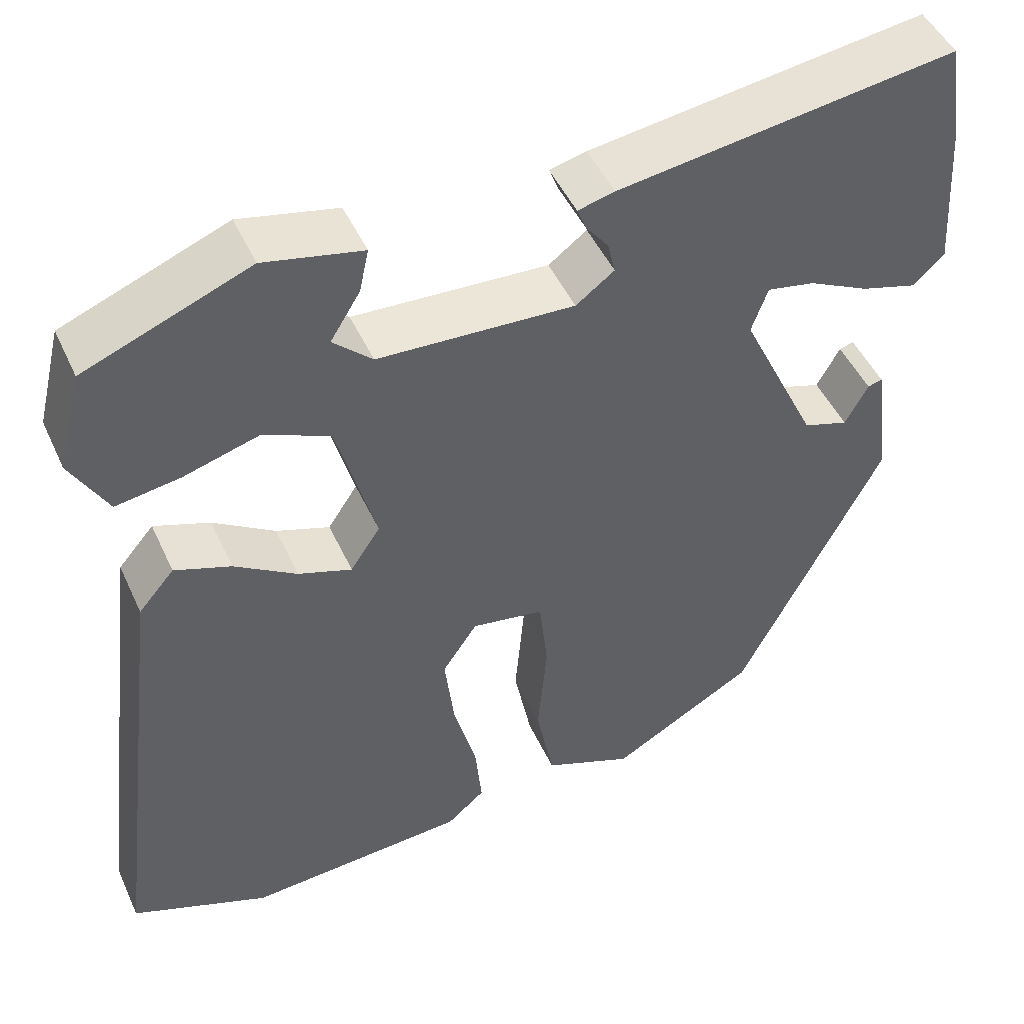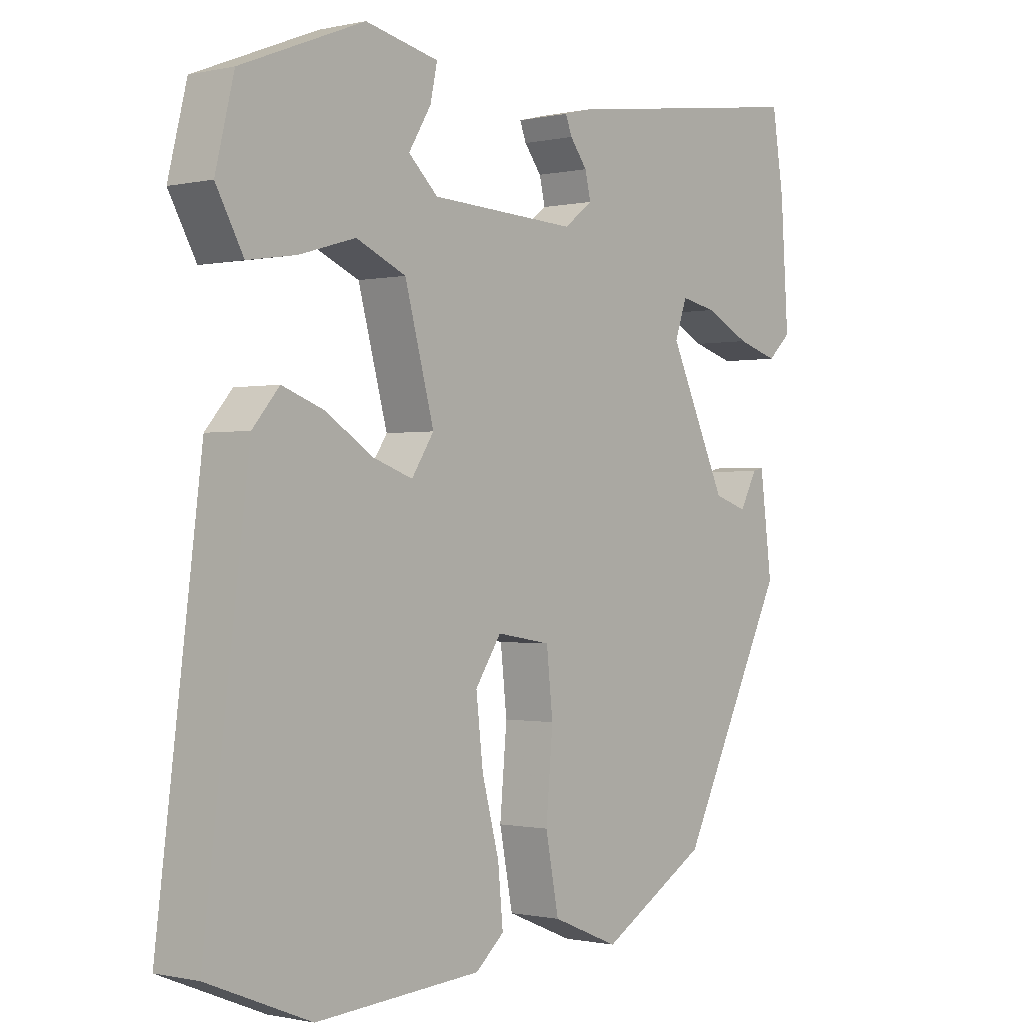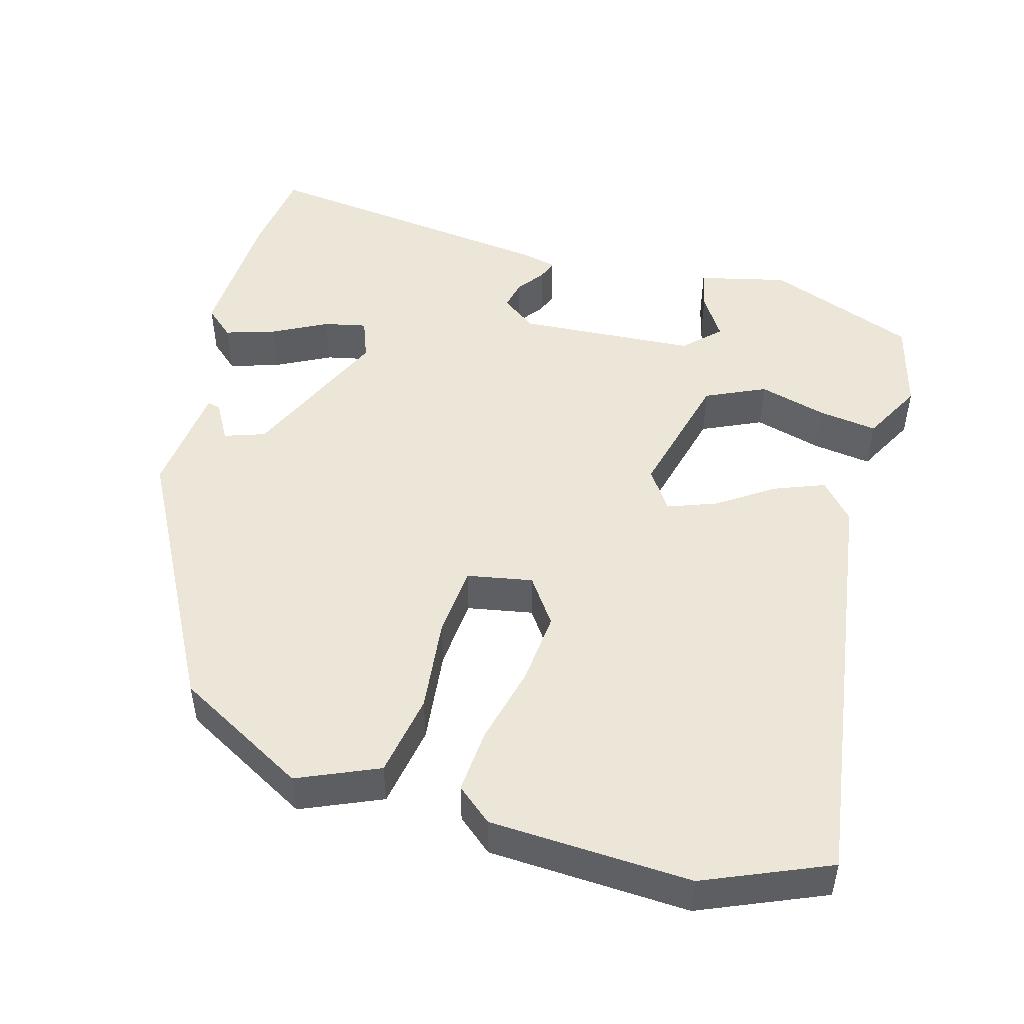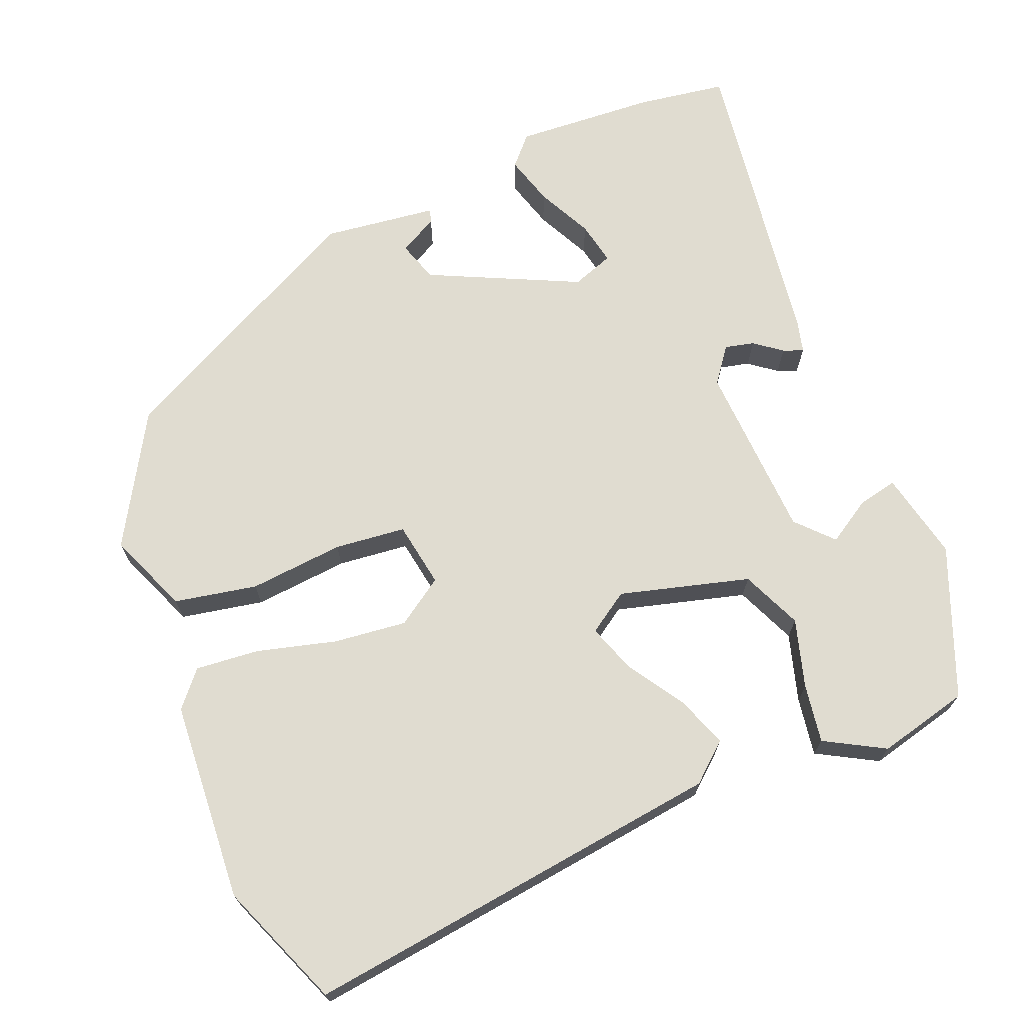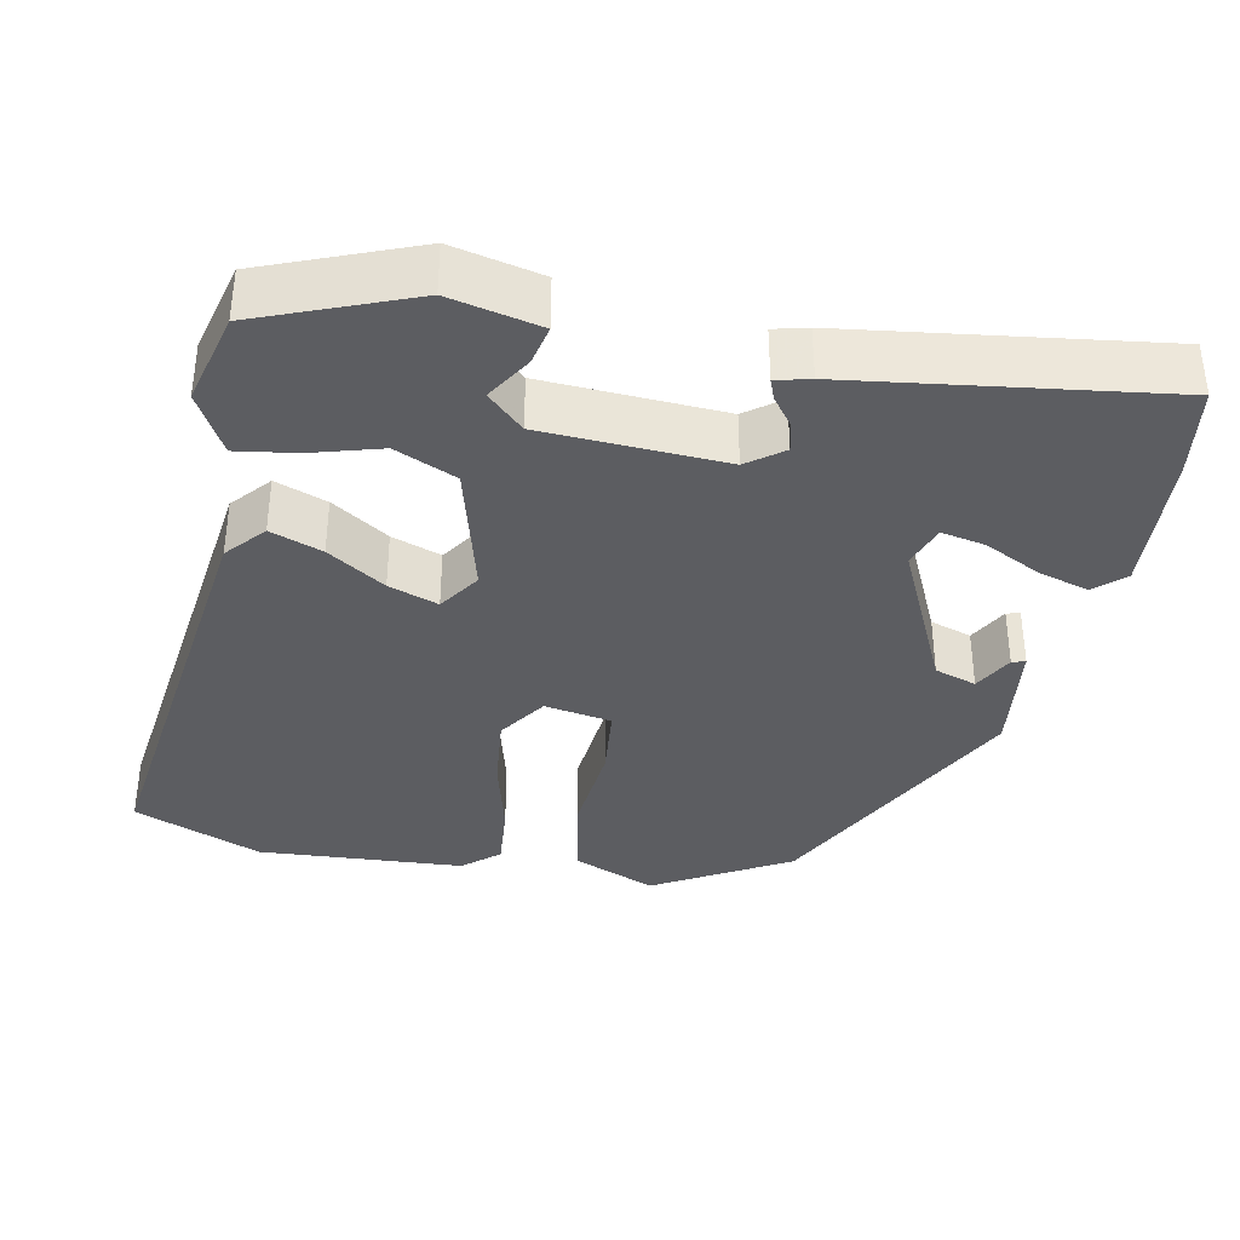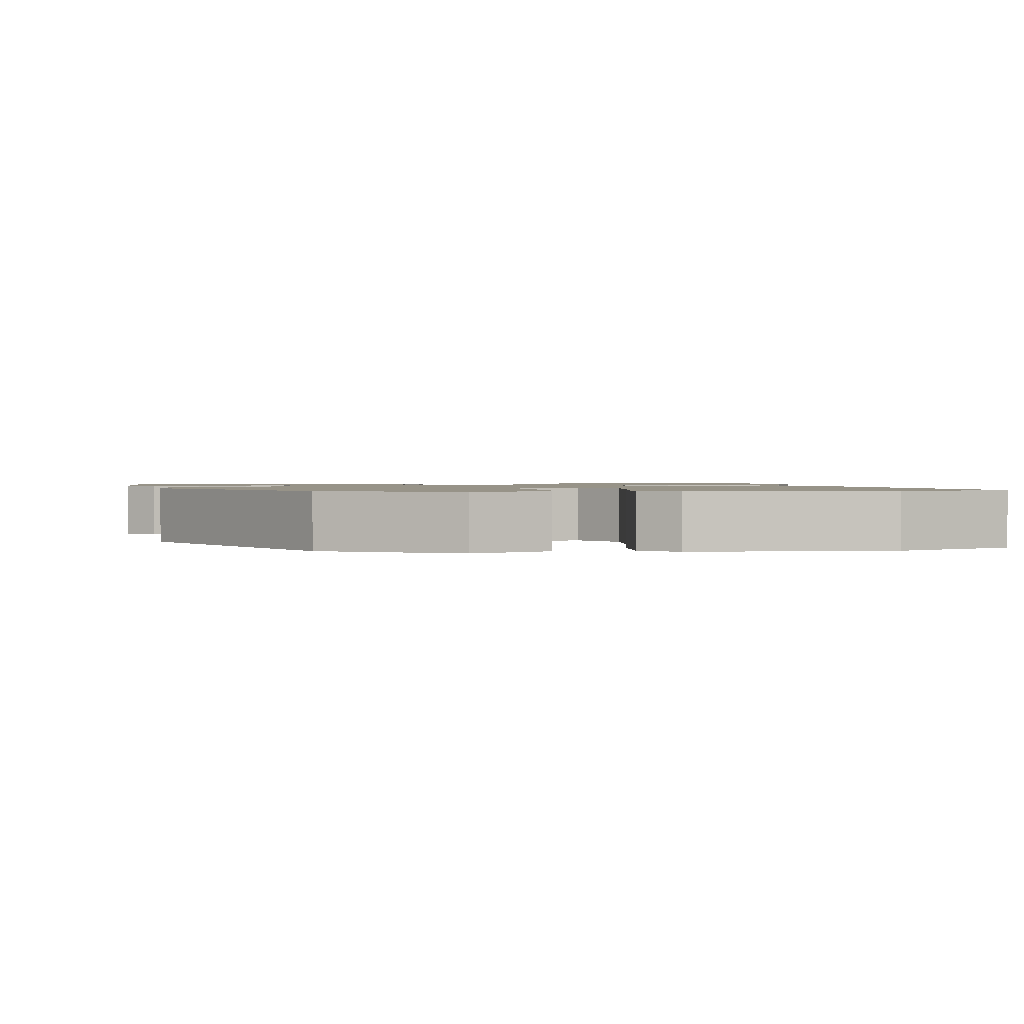
<metadata>
{"format":"obj","ext":"obj","renderer":"f3d","projection":"perspective","resolution":1024,"background":"white","views":[{"elev":47.8,"azim":-23.9,"up":"+Z"},{"elev":-0.7,"azim":-50.2,"up":"+Z"},{"elev":49.2,"azim":-165.5,"up":"+Y"},{"elev":69.7,"azim":-112.3,"up":"+Y"},{"elev":-36.7,"azim":-11.6,"up":"+Y"},{"elev":1.3,"azim":169.4,"up":"+Y"}]}
</metadata>
<code>
v 0.317 0.07 -0.439
v 0.148 0.07 -0.537
v 0.043 0.07 -0.494
v 0.022 0.07 -0.387
v 0.033 0.07 -0.264
v 0.023 0.07 -0.172
v -0.062 0.07 -0.158
v -0.103 0.07 -0.219
v -0.092 0.07 -0.314
v -0.065 0.07 -0.415
v -0.057 0.07 -0.498
v -0.102 0.07 -0.537
v -0.362 0.07 -0.555
v -0.524 0.07 -0.49
v -0.455 0.07 0.059
v -0.413 0.07 0.108
v -0.347 0.07 0.084
v -0.274 0.07 0.037
v -0.211 0.07 0.015
v -0.176 0.07 0.068
v -0.222 0.07 0.236
v -0.3 0.07 0.27
v -0.388 0.07 0.244
v -0.464 0.07 0.232
v -0.507 0.07 0.309
v -0.478 0.07 0.427
v -0.285 0.07 0.504
v -0.17 0.07 0.479
v -0.181 0.07 0.428
v -0.216 0.07 0.371
v -0.17 0.07 0.328
v 0.06 0.07 0.317
v 0.105 0.07 0.351
v 0.096 0.07 0.389
v 0.069 0.07 0.424
v 0.059 0.07 0.45
v 0.102 0.07 0.461
v 0.497 0.07 0.517
v 0.515 0.07 0.402
v 0.527 0.07 0.22
v 0.49 0.07 0.186
v 0.425 0.07 0.205
v 0.354 0.07 0.24
v 0.298 0.07 0.251
v 0.279 0.07 0.197
v 0.37 0.07 0.005
v 0.423 0.07 -0.012
v 0.45 0.07 0.038
v 0.467 0.07 0.043
v 0.486 0.07 -0.104
v 0.317 0 -0.439
v 0.148 0 -0.537
v 0.043 0 -0.494
v 0.022 0 -0.387
v 0.033 0 -0.264
v 0.023 0 -0.172
v -0.062 0 -0.158
v -0.103 0 -0.219
v -0.092 0 -0.314
v -0.065 0 -0.415
v -0.057 0 -0.498
v -0.102 0 -0.537
v -0.362 0 -0.555
v -0.524 0 -0.49
v -0.455 0 0.059
v -0.413 0 0.108
v -0.347 0 0.084
v -0.274 0 0.037
v -0.211 0 0.015
v -0.176 0 0.068
v -0.222 0 0.236
v -0.3 0 0.27
v -0.388 0 0.244
v -0.464 0 0.232
v -0.507 0 0.309
v -0.478 0 0.427
v -0.285 0 0.504
v -0.17 0 0.479
v -0.181 0 0.428
v -0.216 0 0.371
v -0.17 0 0.328
v 0.06 0 0.317
v 0.105 0 0.351
v 0.096 0 0.389
v 0.069 0 0.424
v 0.059 0 0.45
v 0.102 0 0.461
v 0.497 0 0.517
v 0.515 0 0.402
v 0.527 0 0.22
v 0.49 0 0.186
v 0.425 0 0.205
v 0.354 0 0.24
v 0.298 0 0.251
v 0.279 0 0.197
v 0.37 0 0.005
v 0.423 0 -0.012
v 0.45 0 0.038
v 0.467 0 0.043
v 0.486 0 -0.104
f 47 48 49 50
f 46 47 50 1
f 45 46 1 2
f 40 41 42 43
f 40 43 44
f 39 40 44
f 38 39 44
f 37 38 44
f 34 35 36 37
f 33 34 37 44
f 32 33 44 45
f 27 28 29 30
f 25 26 27 30
f 25 30 31
f 22 23 24 25
f 22 25 31 32
f 15 16 17 18
f 15 18 19
f 14 15 19
f 13 14 19 20
f 9 10 11 12
f 8 9 12 13
f 7 8 13 20
f 2 3 4 5
f 2 5 6
f 45 2 6
f 21 22 32 45
f 20 21 45
f 6 7 20 45
f 100 99 98 97
f 51 100 97 96
f 52 51 96 95
f 93 92 91 90
f 94 93 90
f 94 90 89
f 94 89 88
f 94 88 87
f 87 86 85 84
f 94 87 84 83
f 95 94 83 82
f 80 79 78 77
f 80 77 76 75
f 81 80 75
f 75 74 73 72
f 82 81 75 72
f 68 67 66 65
f 69 68 65
f 69 65 64
f 70 69 64 63
f 62 61 60 59
f 63 62 59 58
f 70 63 58 57
f 55 54 53 52
f 56 55 52
f 56 52 95
f 95 82 72 71
f 95 71 70
f 95 70 57 56
f 1 51 52 2
f 2 52 53 3
f 3 53 54 4
f 4 54 55 5
f 5 55 56 6
f 6 56 57 7
f 7 57 58 8
f 8 58 59 9
f 9 59 60 10
f 10 60 61 11
f 11 61 62 12
f 12 62 63 13
f 13 63 64 14
f 14 64 65 15
f 15 65 66 16
f 16 66 67 17
f 17 67 68 18
f 18 68 69 19
f 19 69 70 20
f 20 70 71 21
f 21 71 72 22
f 22 72 73 23
f 23 73 74 24
f 24 74 75 25
f 25 75 76 26
f 26 76 77 27
f 27 77 78 28
f 28 78 79 29
f 29 79 80 30
f 30 80 81 31
f 31 81 82 32
f 32 82 83 33
f 33 83 84 34
f 34 84 85 35
f 35 85 86 36
f 36 86 87 37
f 37 87 88 38
f 38 88 89 39
f 39 89 90 40
f 40 90 91 41
f 41 91 92 42
f 42 92 93 43
f 43 93 94 44
f 44 94 95 45
f 45 95 96 46
f 46 96 97 47
f 47 97 98 48
f 48 98 99 49
f 49 99 100 50
f 50 100 51 1

</code>
